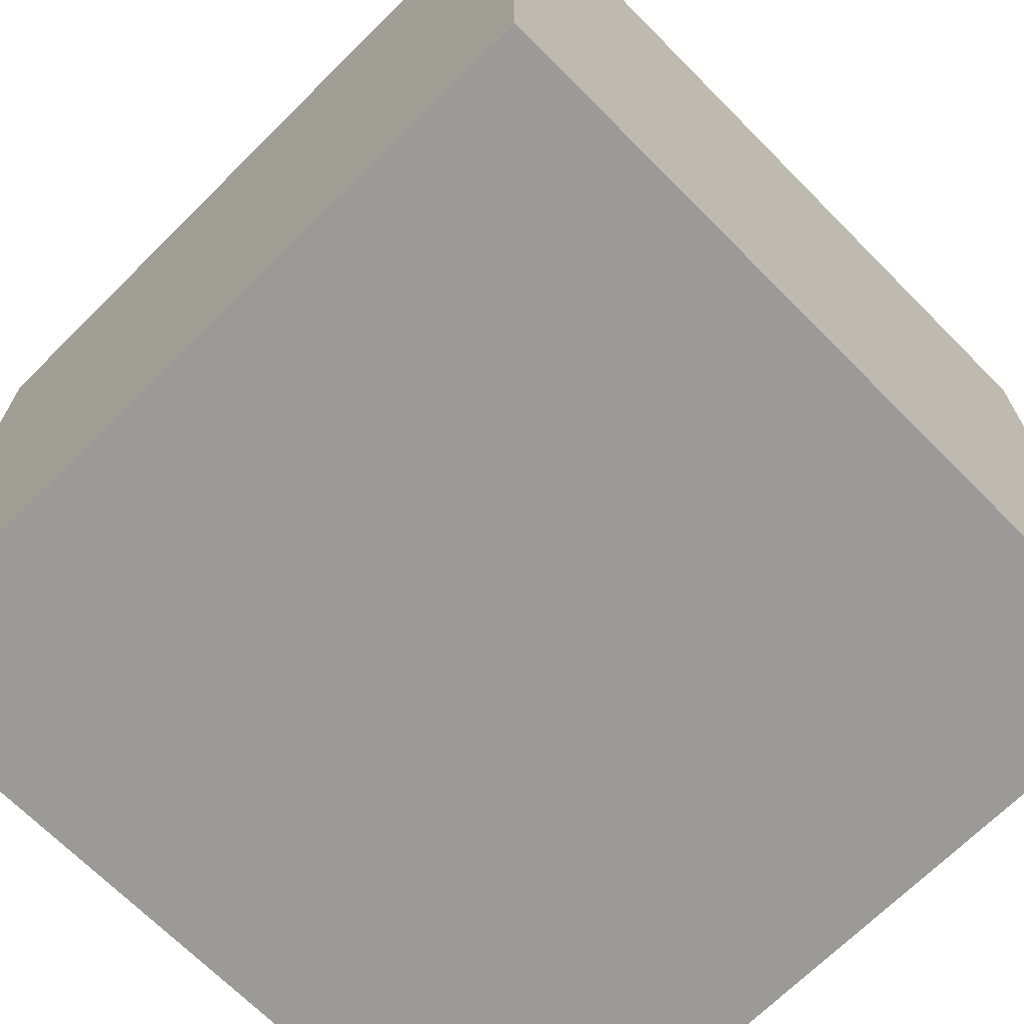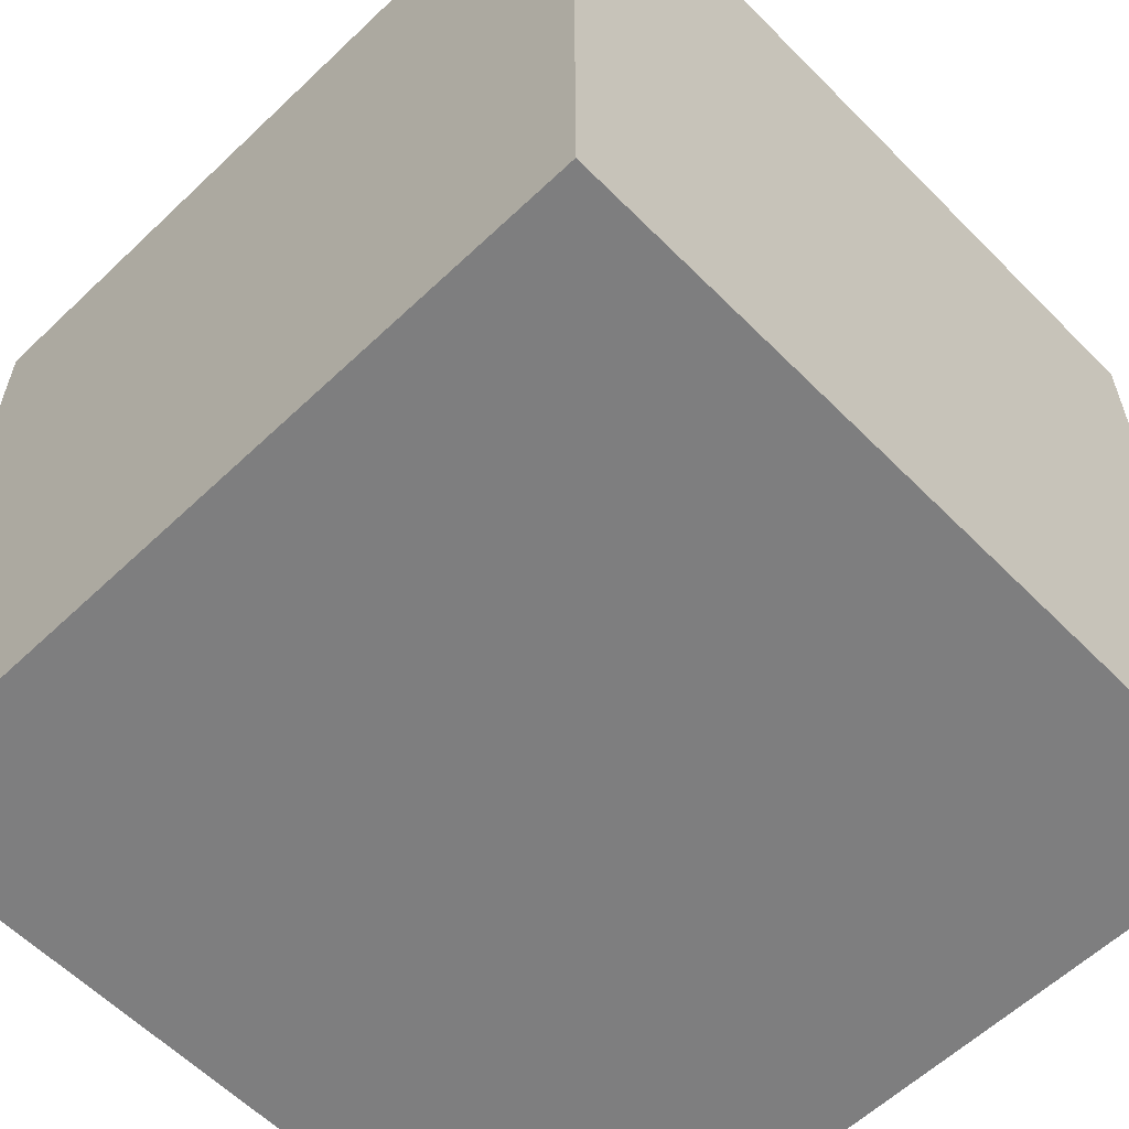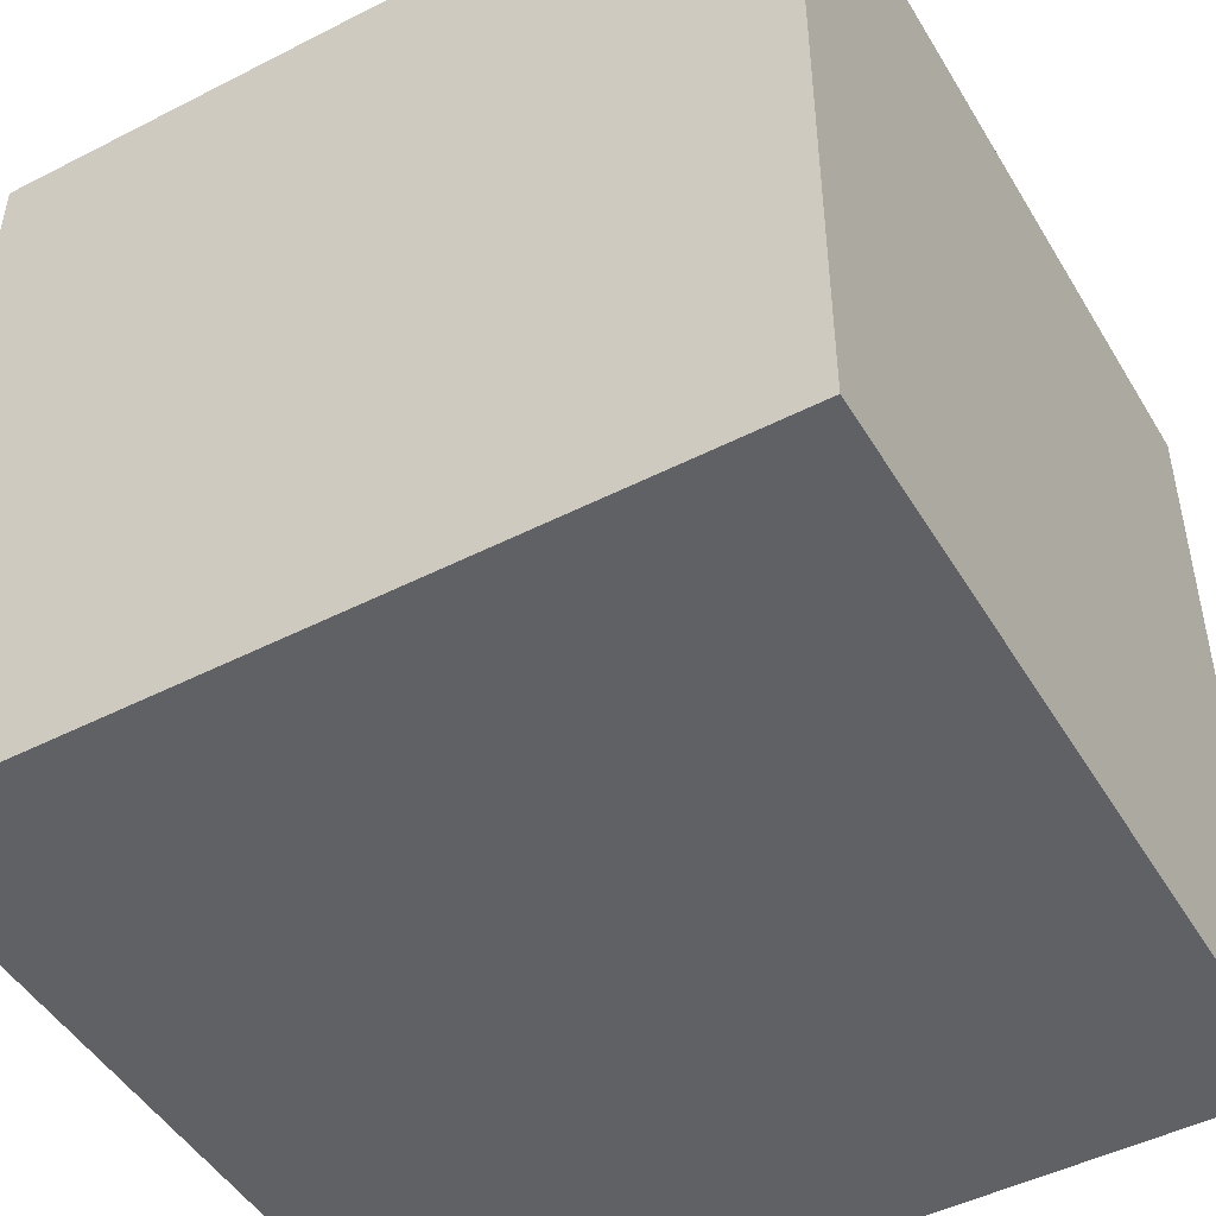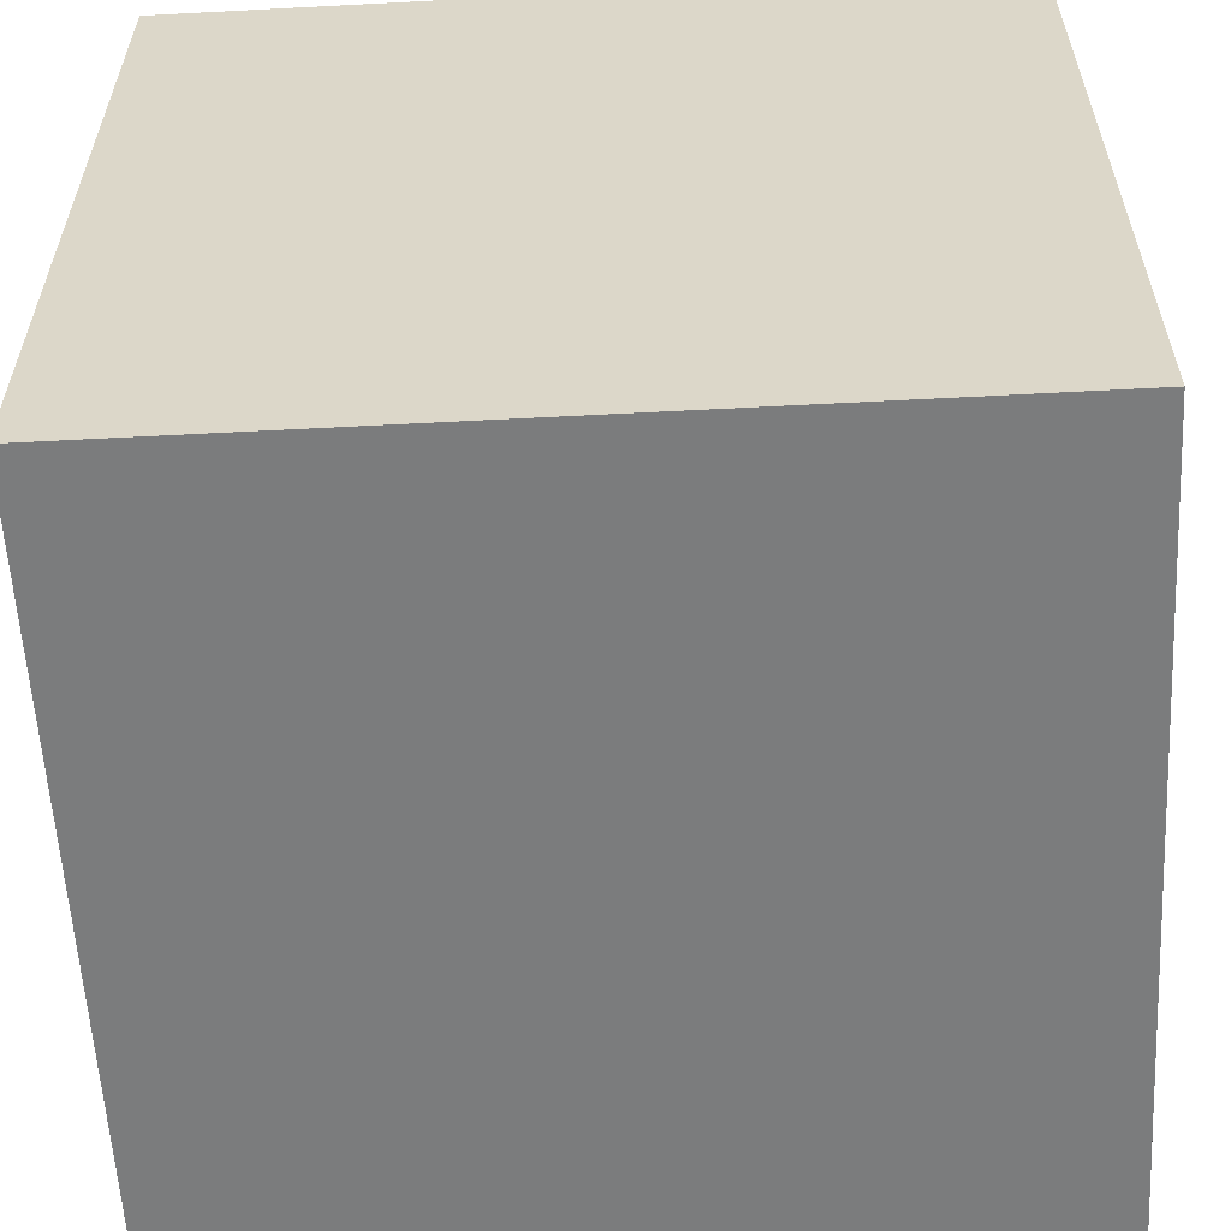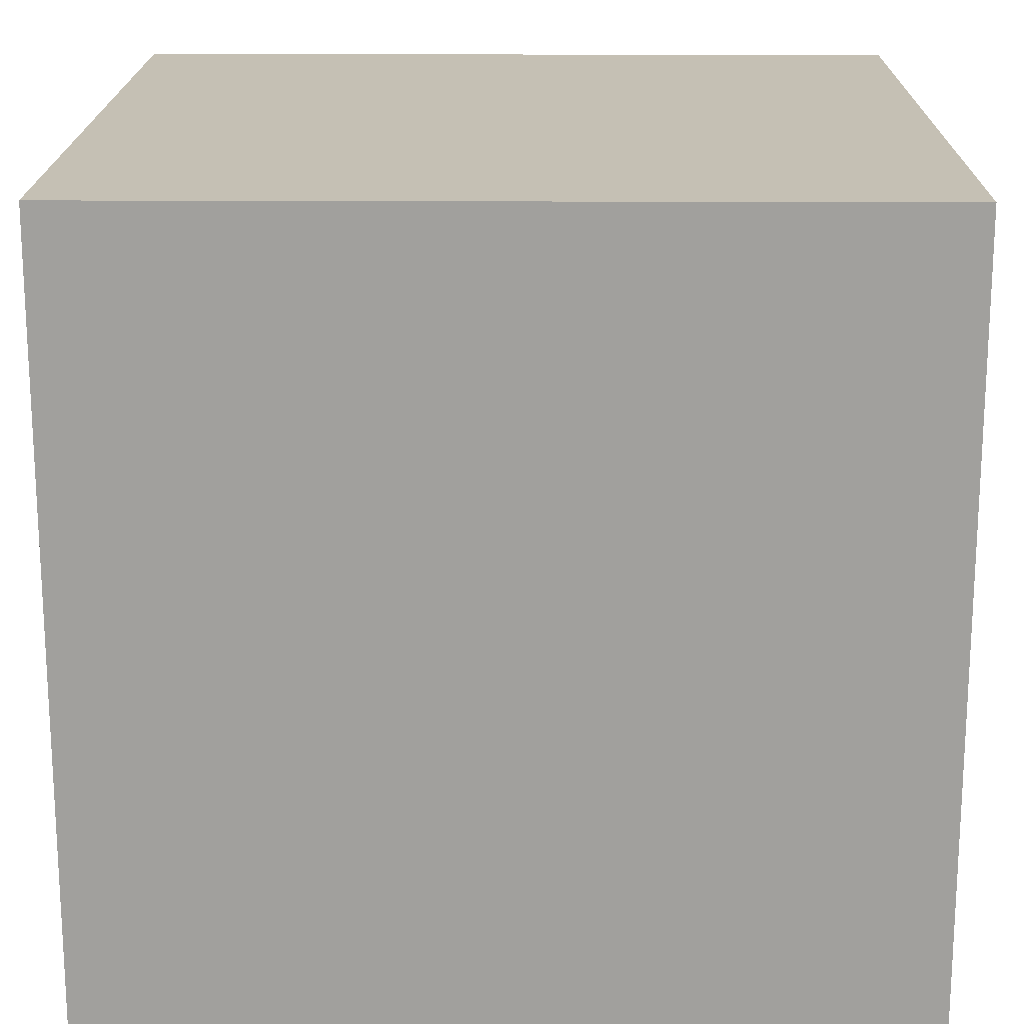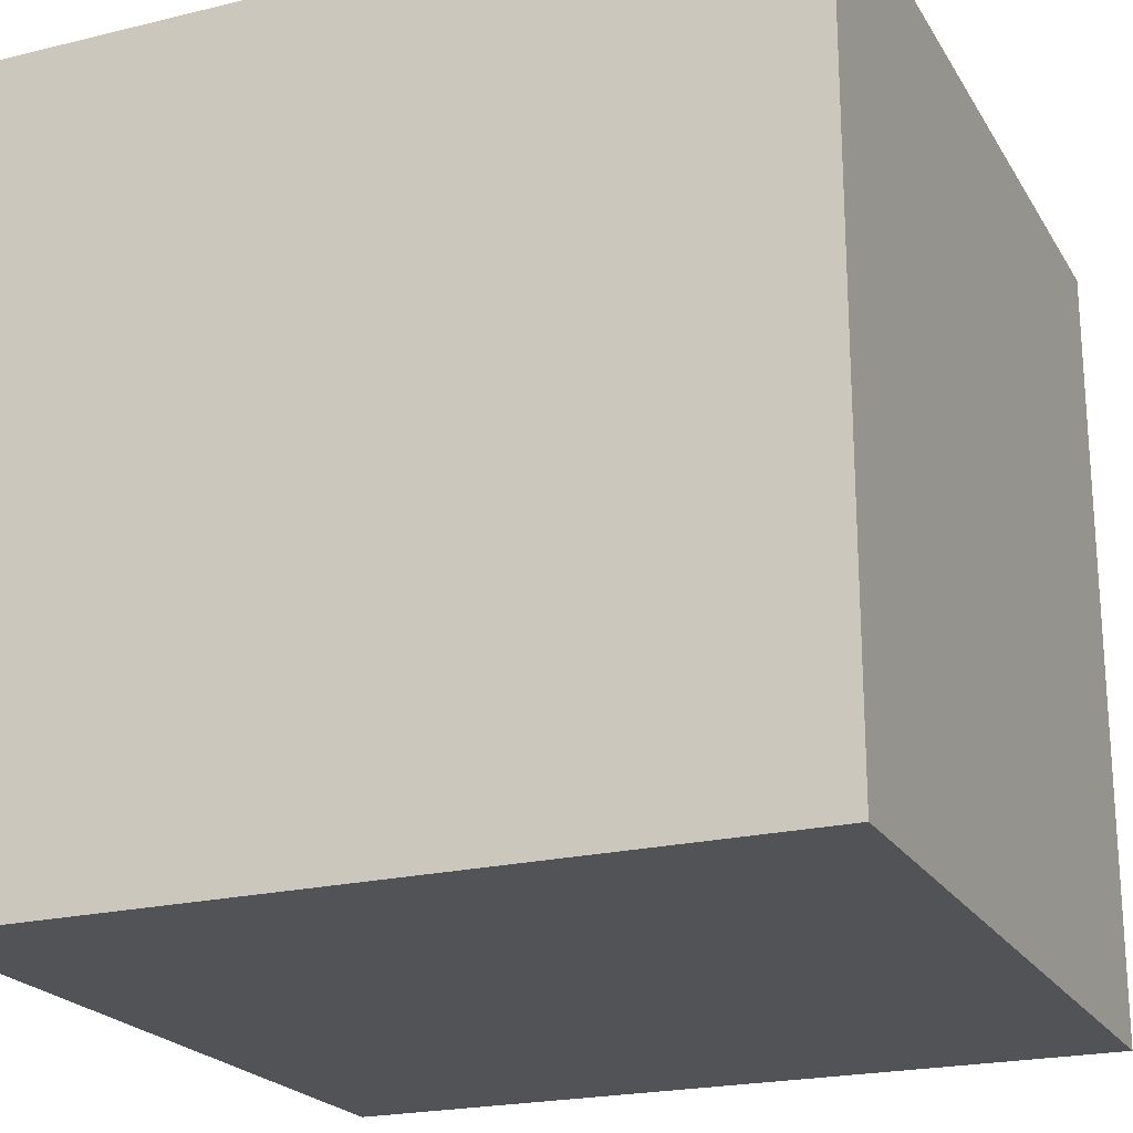
<metadata>
{"format":"obj","ext":"obj","renderer":"f3d","projection":"perspective","resolution":1024,"background":"white","views":[{"elev":-69.3,"azim":44.8,"up":"+Z"},{"elev":-59.5,"azim":44.2,"up":"+Y"},{"elev":-47.9,"azim":119.8,"up":"+Z"},{"elev":-58.7,"azim":93.1,"up":"+Y"},{"elev":18.3,"azim":-89.4,"up":"+Y"},{"elev":-21.7,"azim":23.2,"up":"+Z"}]}
</metadata>
<code>
o Cube
v -1 -1 1
v -1 1 1
v -1 -1 -1
v -1 1 -1
v 1 -1 1
v 1 1 1
v 1 -1 -1
v 1 1 -1
f 2 3 1
f 4 7 3
f 8 5 7
f 6 1 5
f 7 1 3
f 4 6 8
f 2 4 3
f 4 8 7
f 8 6 5
f 6 2 1
f 7 5 1
f 4 2 6

</code>
